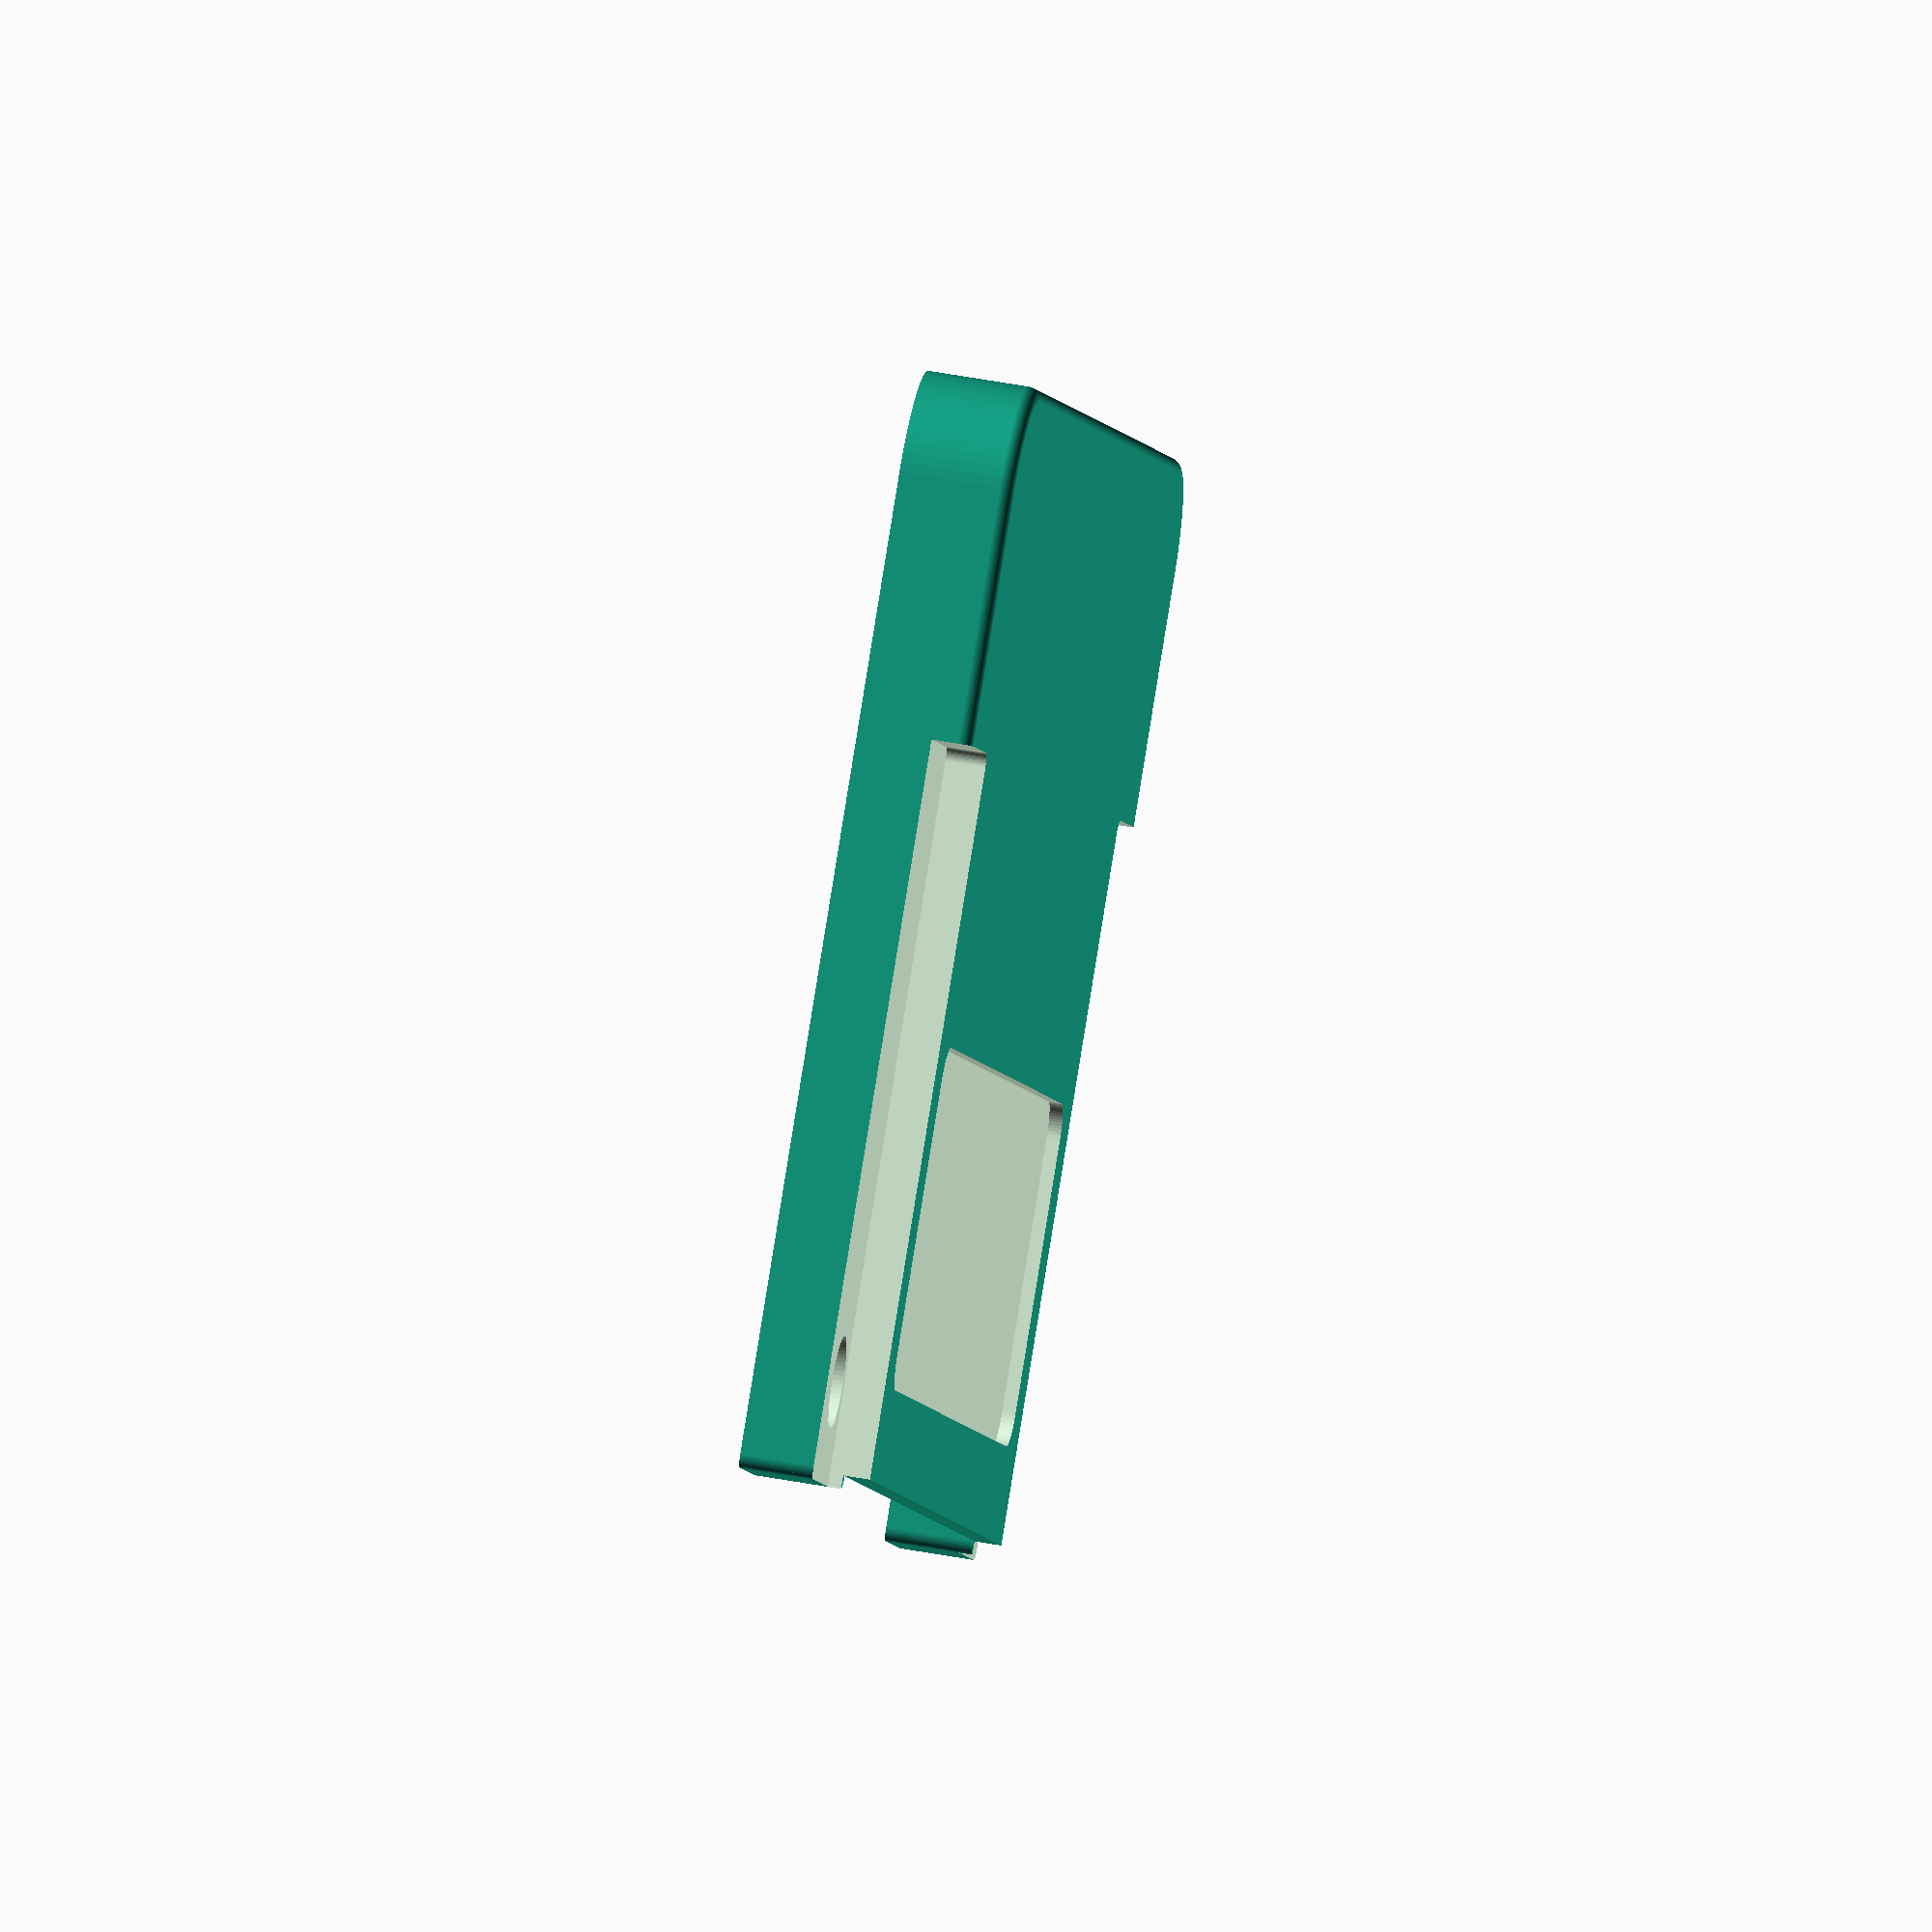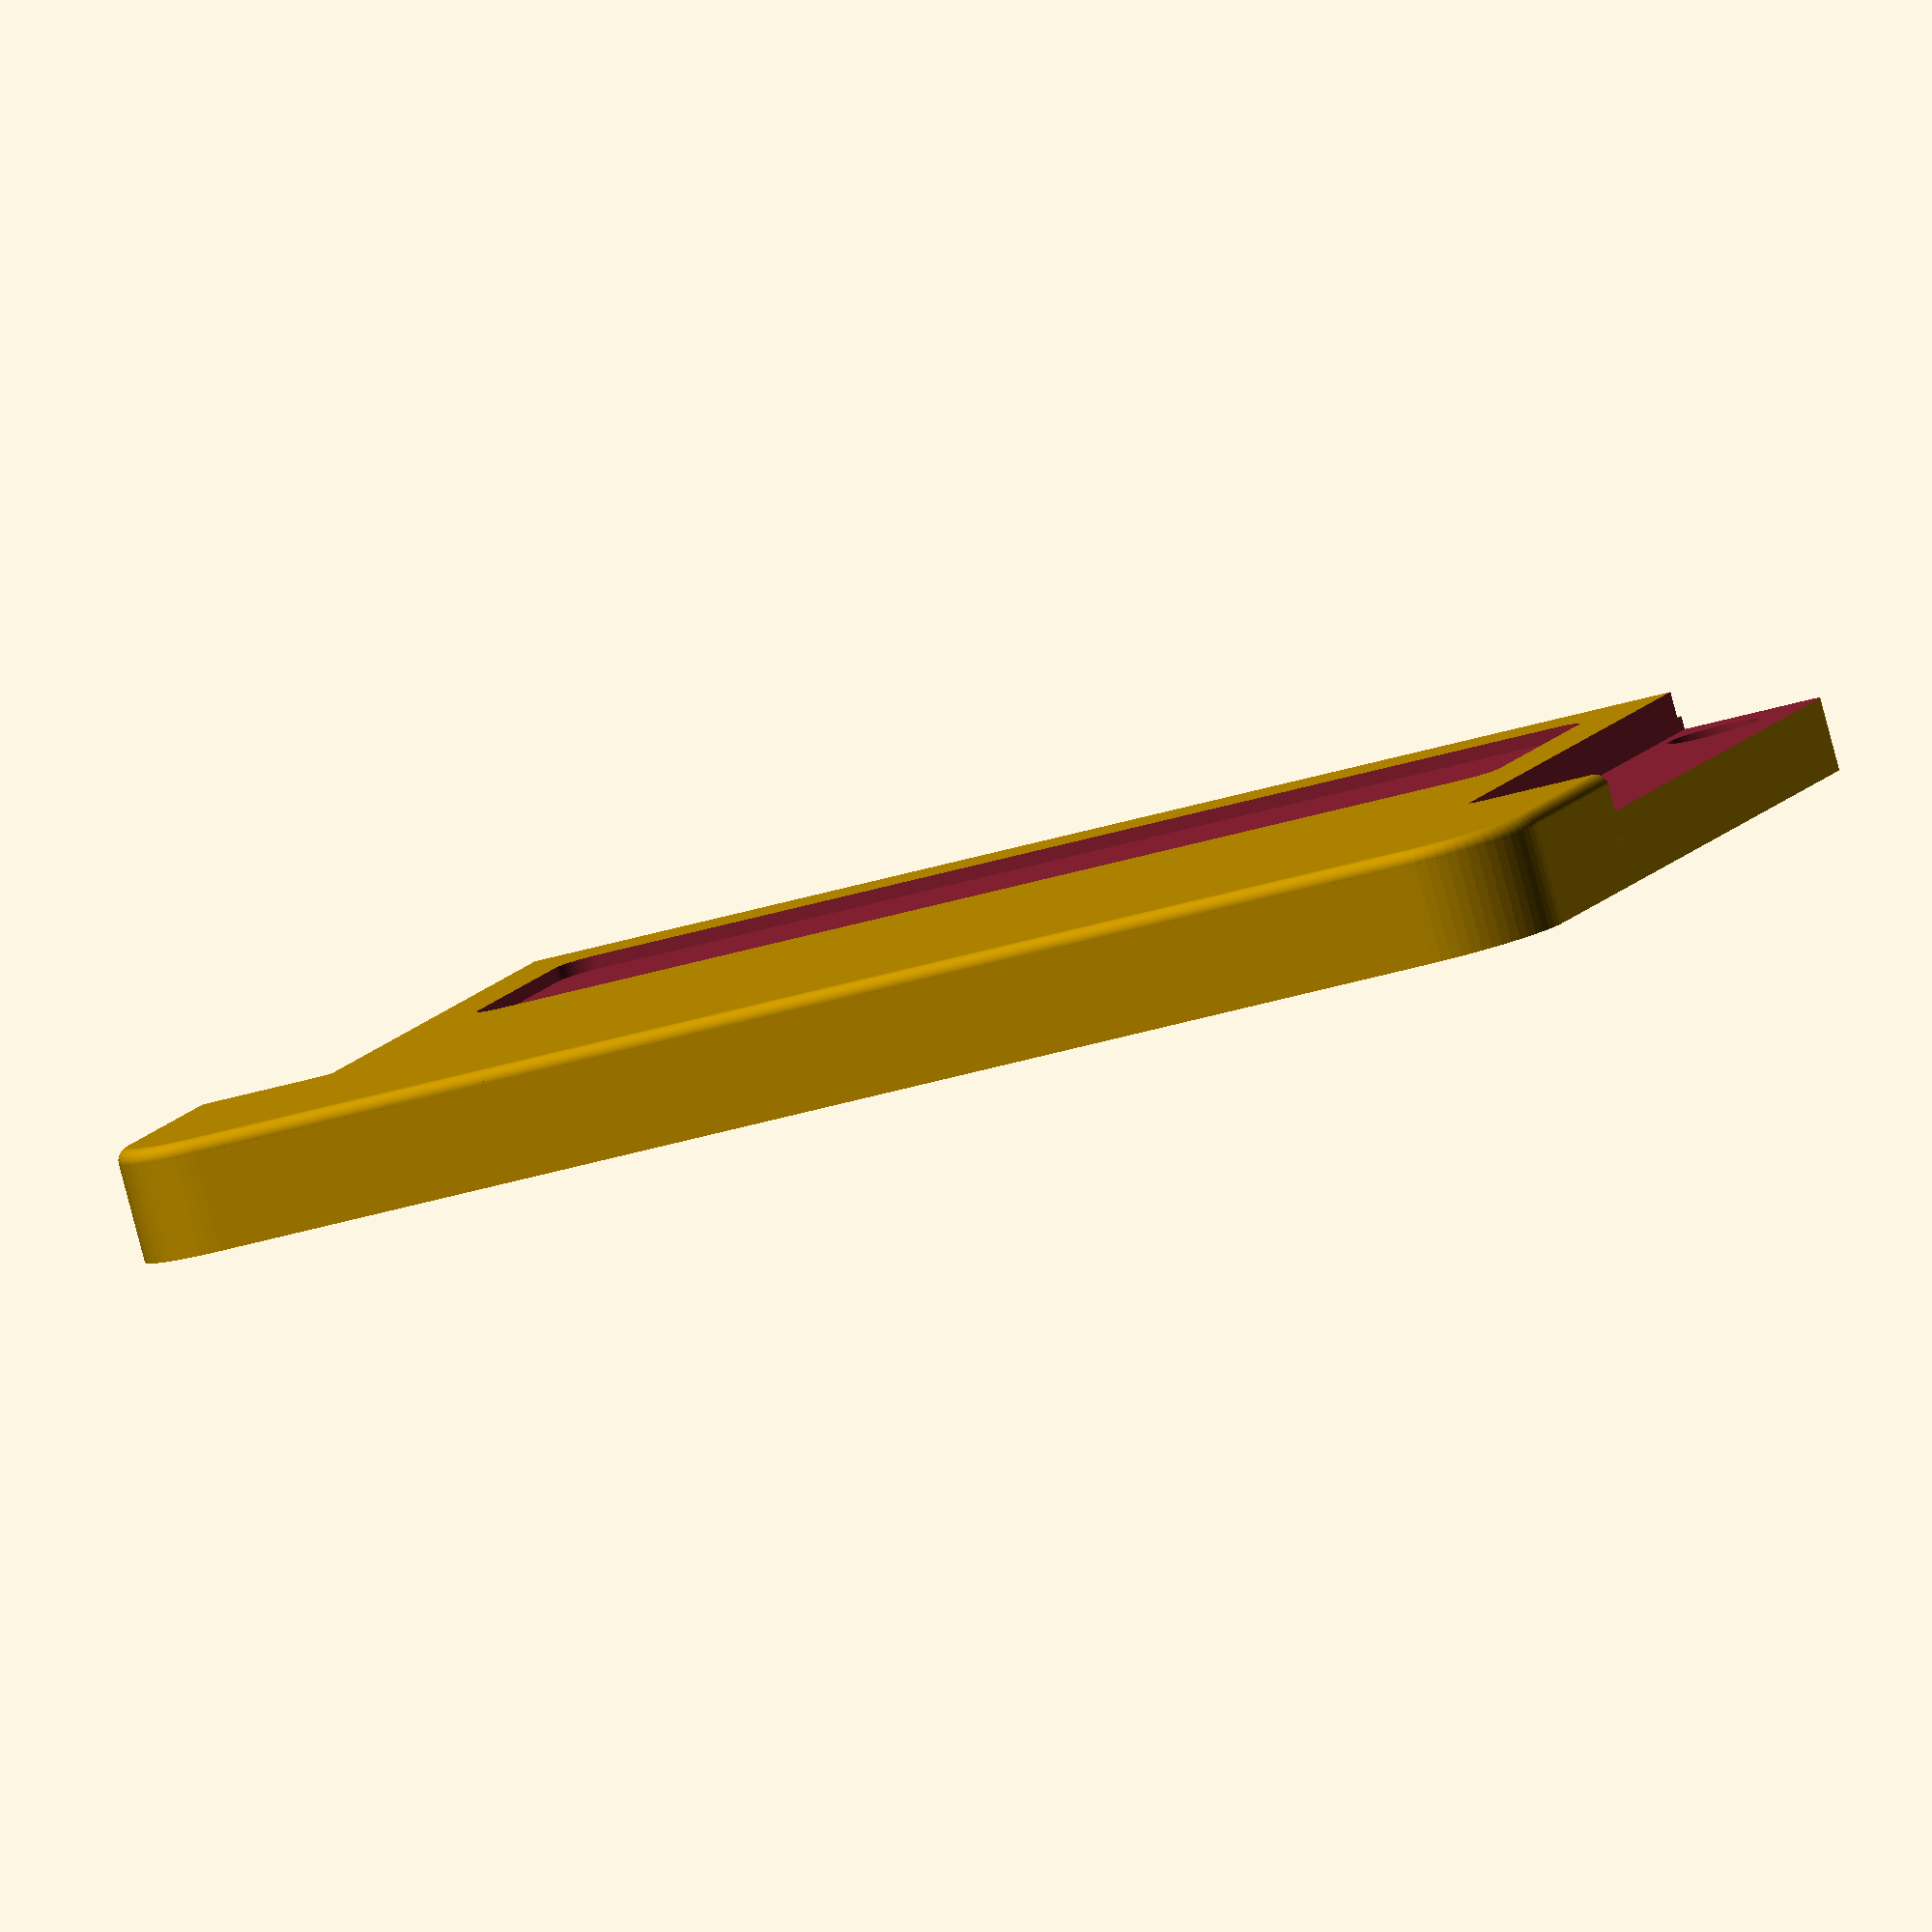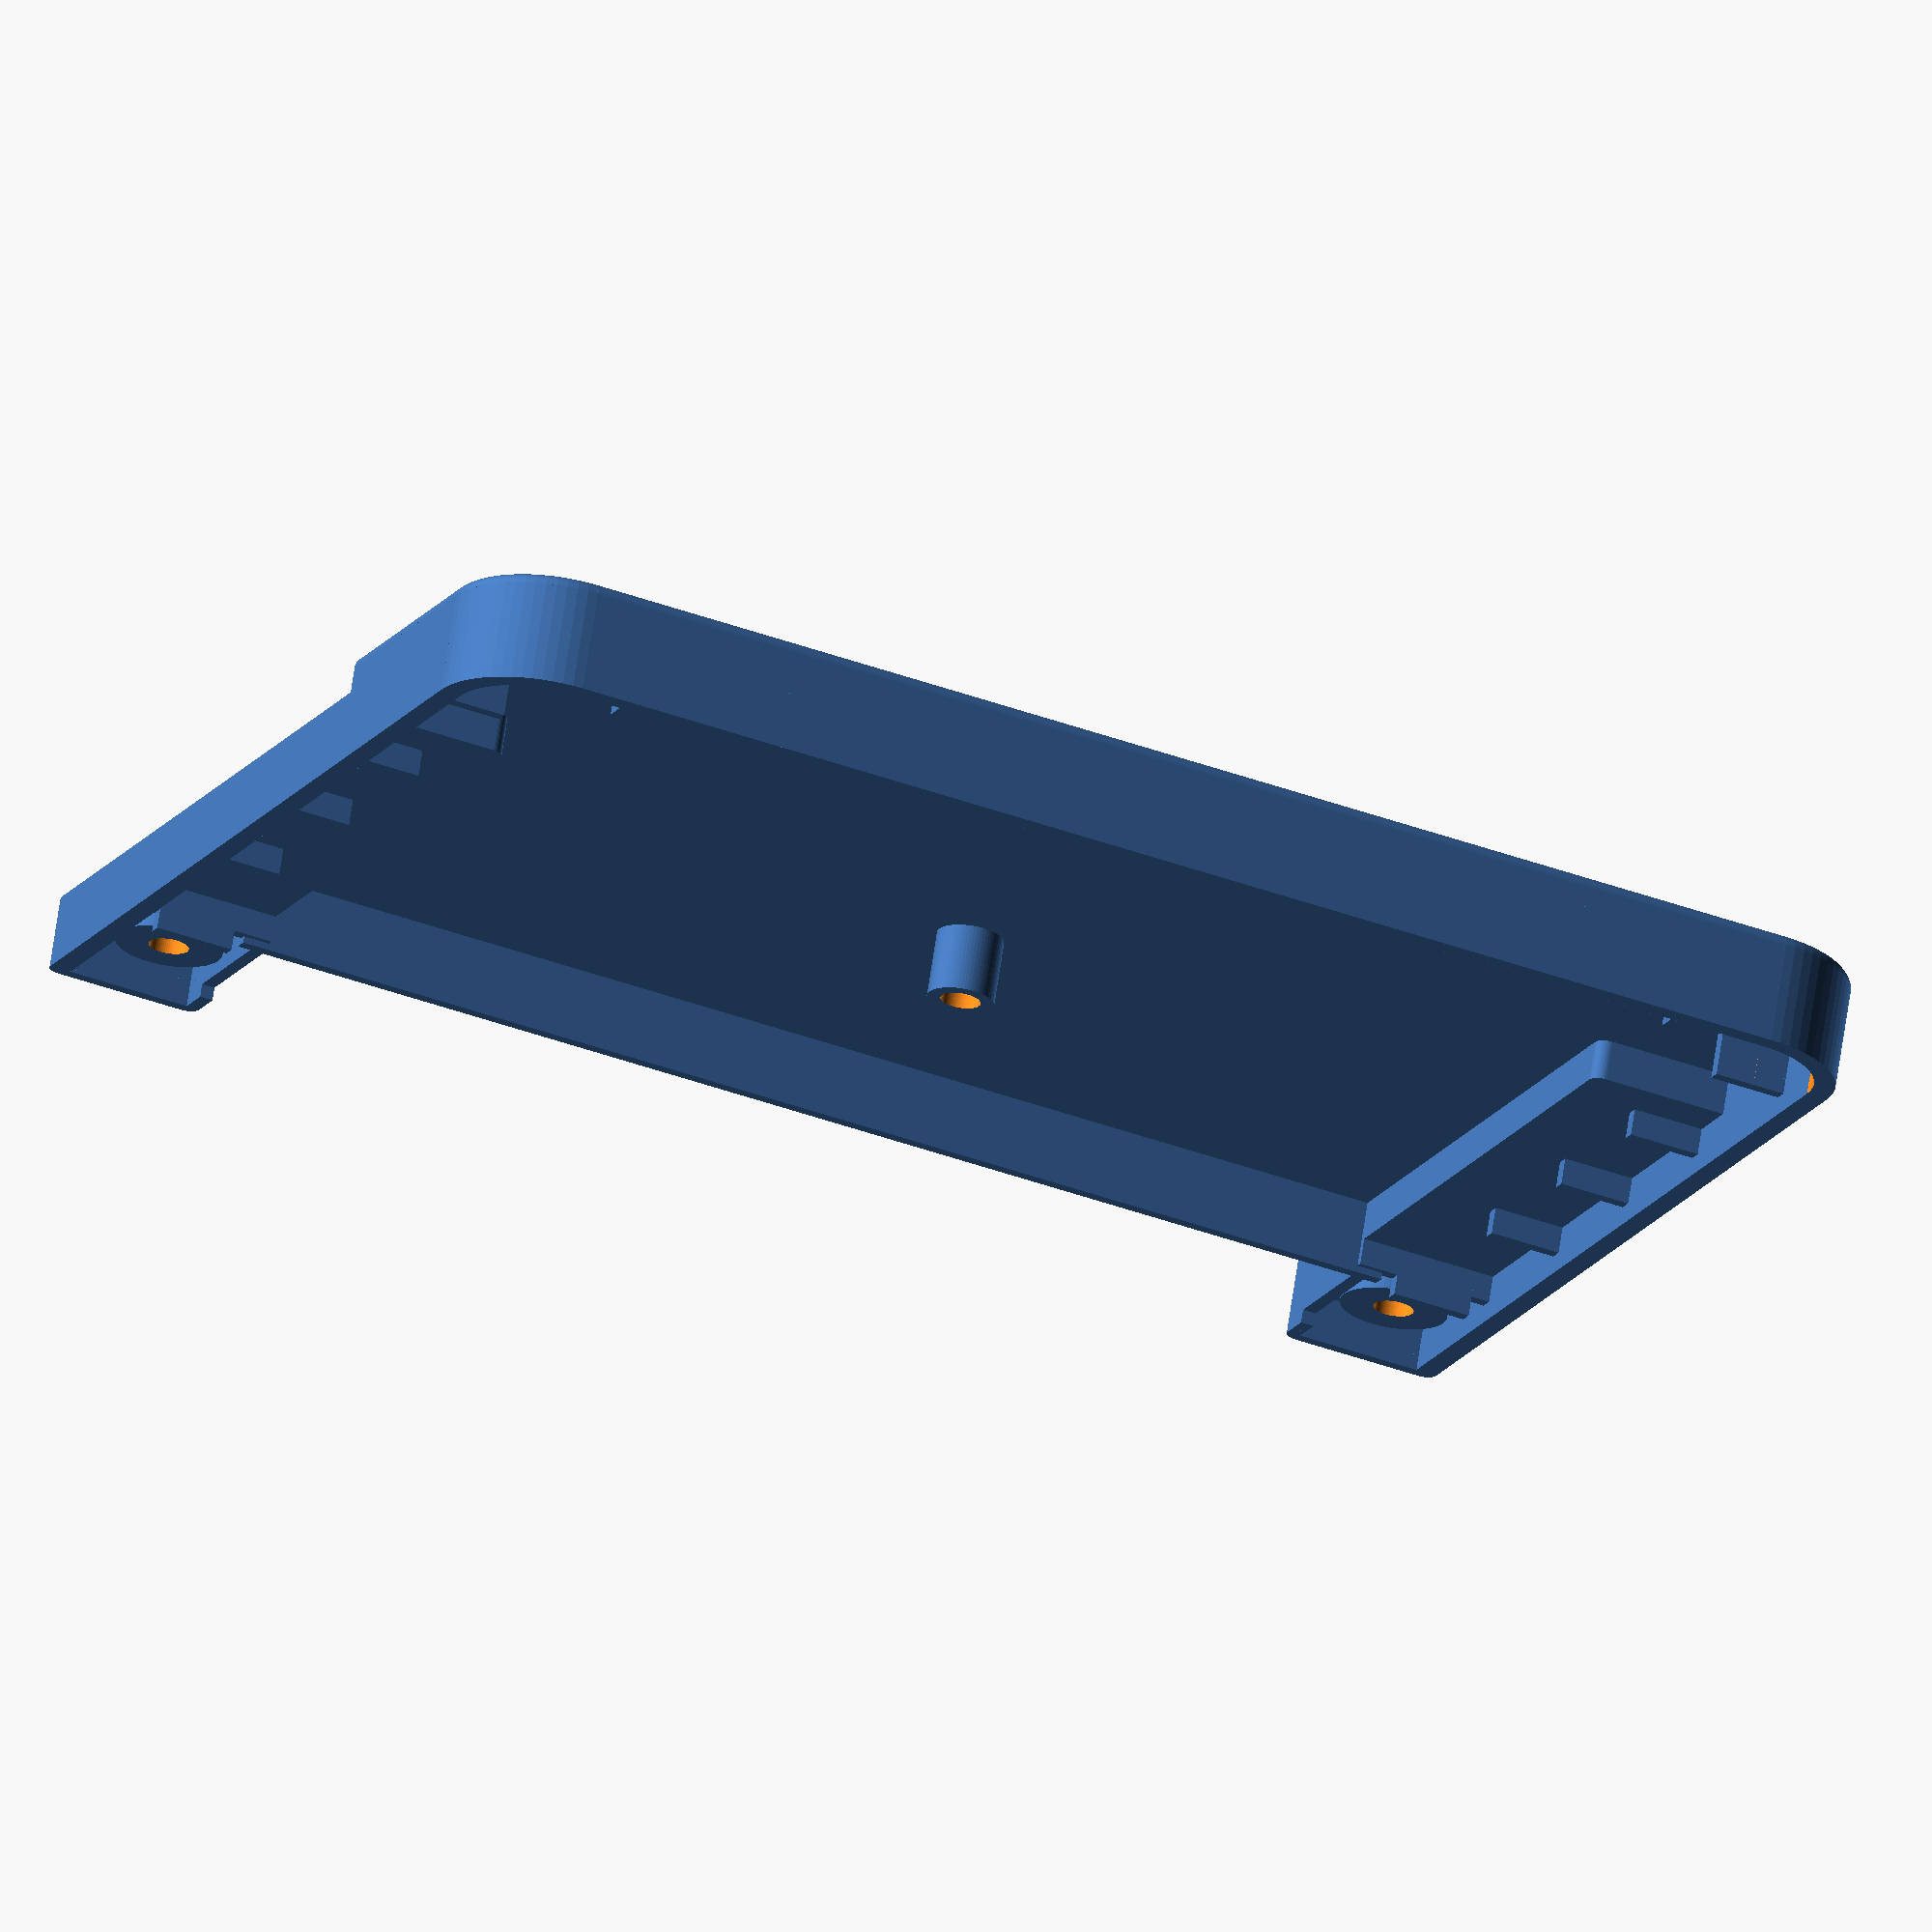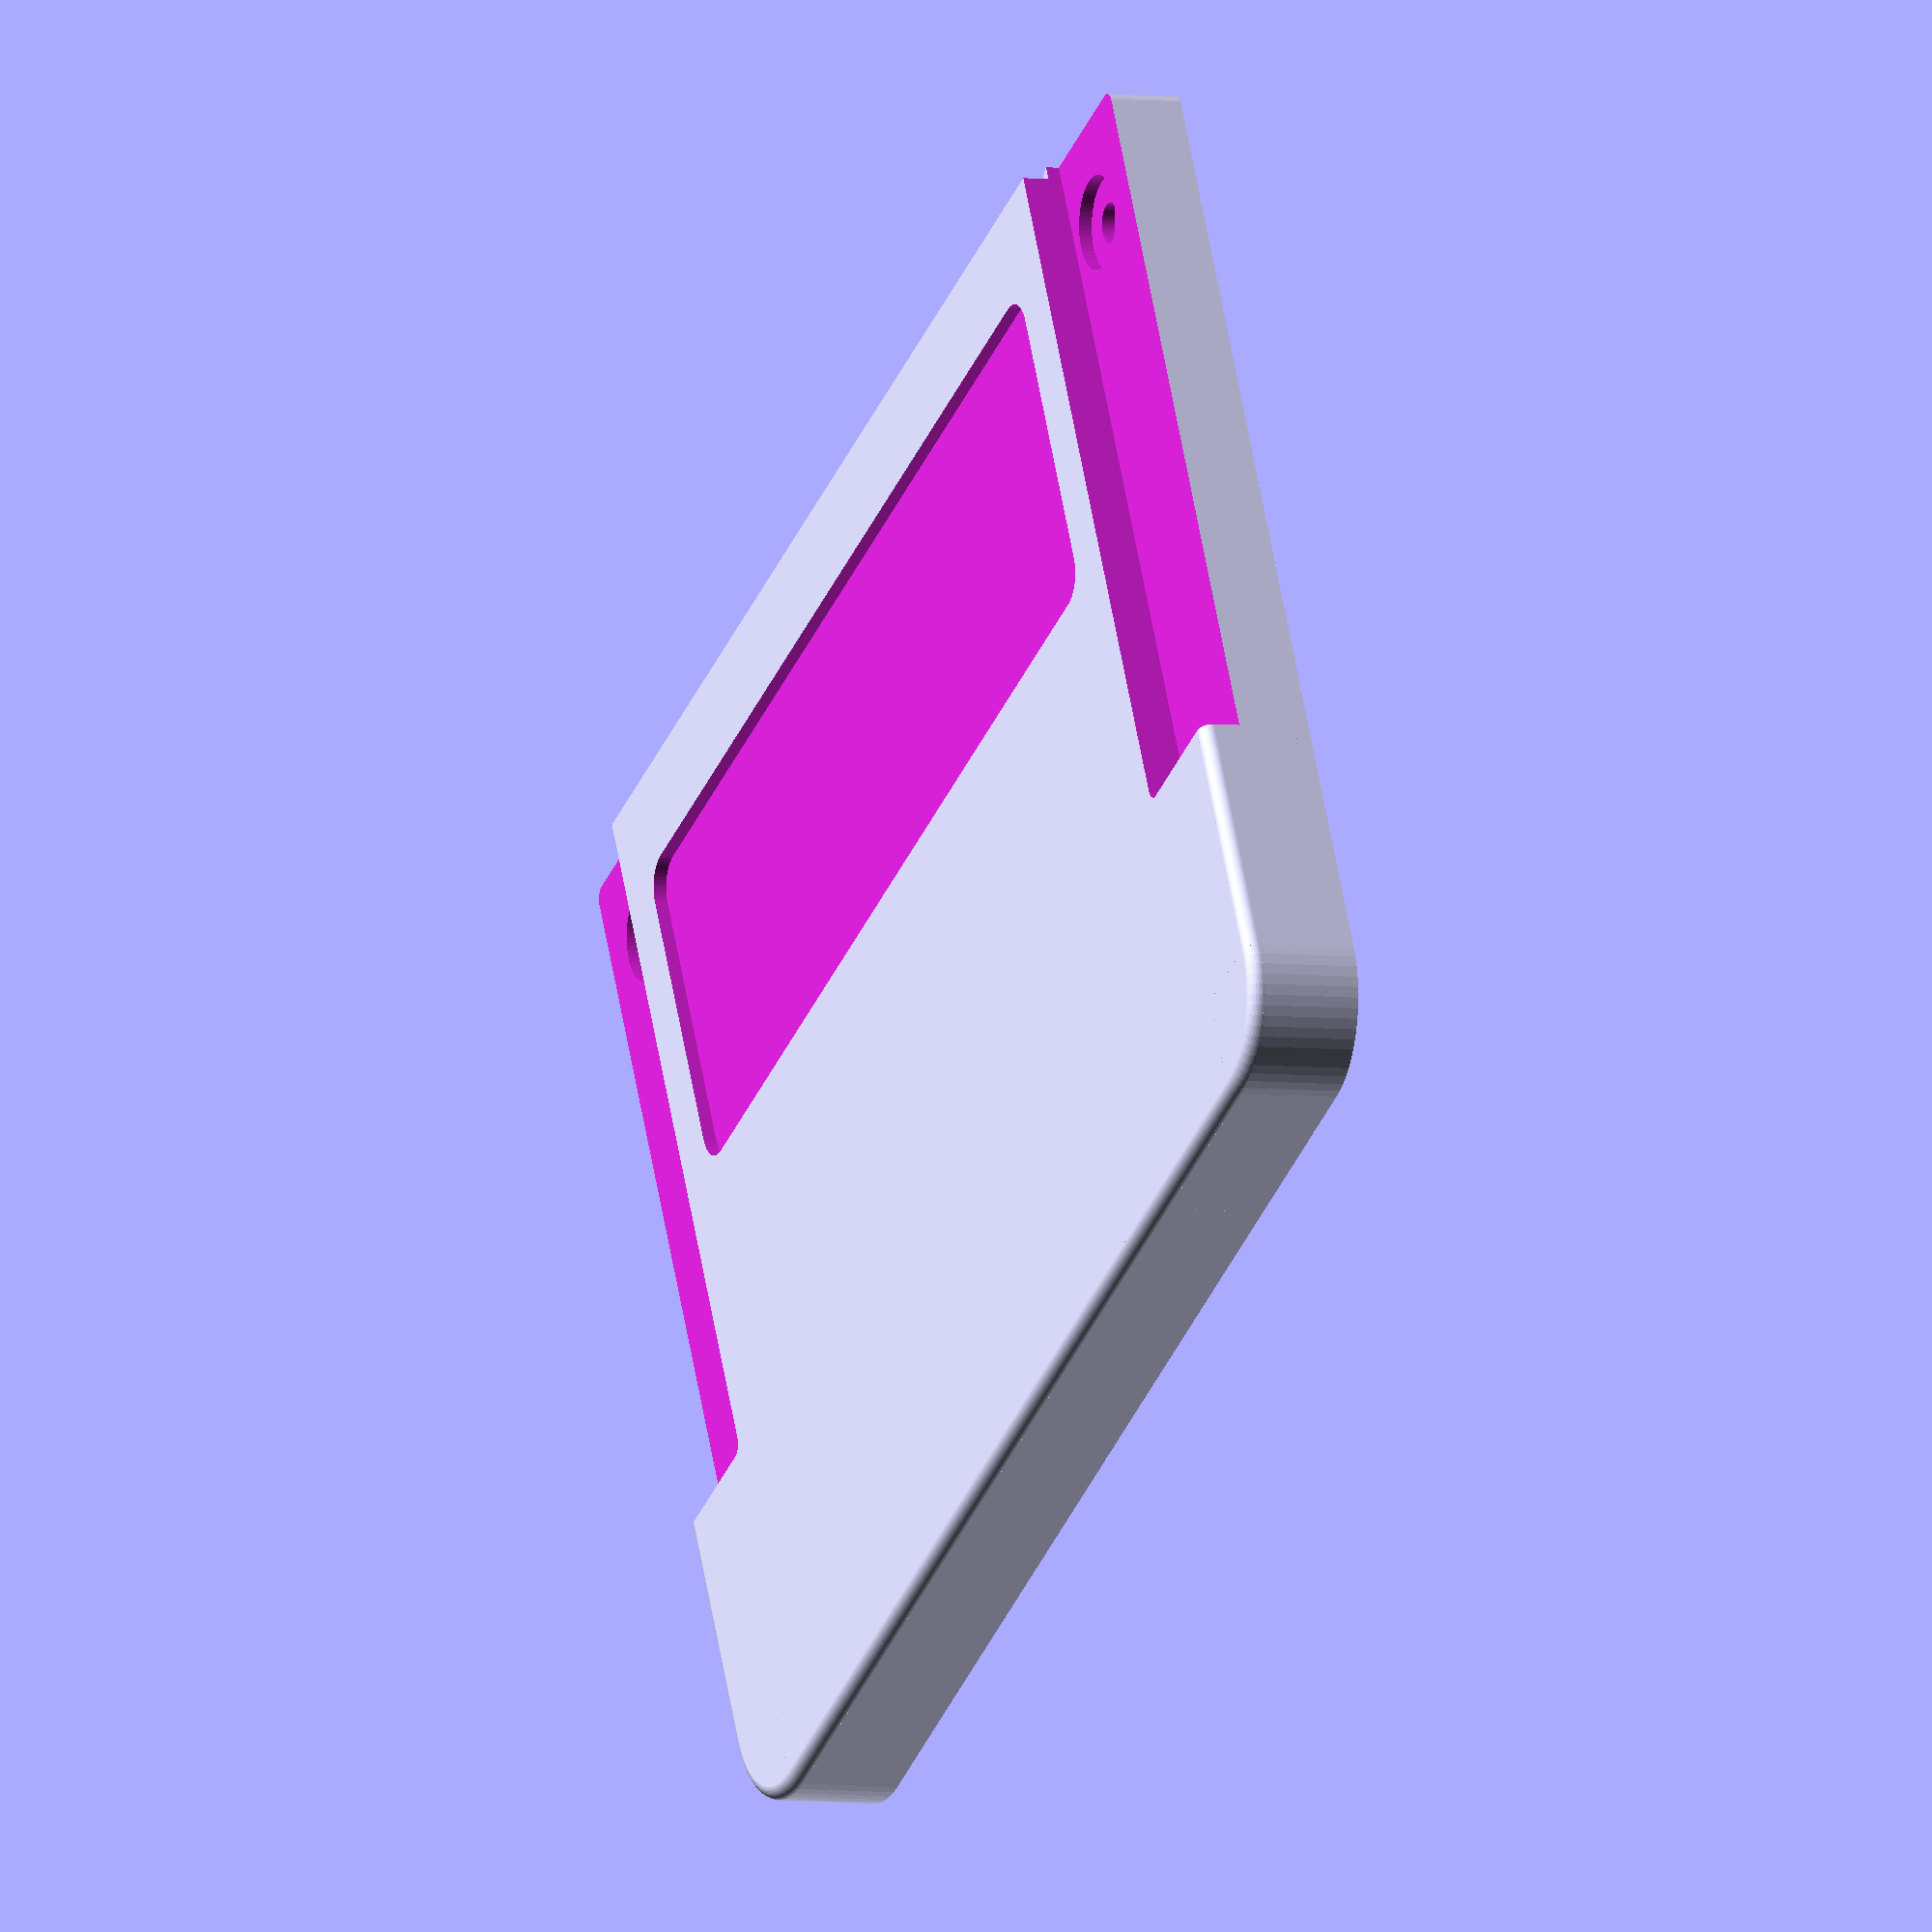
<openscad>
$fn=64;

module oblong(x, y, z, r) {
	minkowski()
	{
		translate([r,r,0])cube([x-2*r,y-2*r,z/2]);
		cylinder(r=r,h=z/2);
	}
 }

module quarter_tube(r1, r2, h) {
	intersection()
	{
		cube([r1,r1,h]);
		difference(){
			cylinder(r=r1,h=h);
			translate([0,0,-0.1])cylinder(r=r2,h=h+0.2);
		}
	}
}

module quarter_tore(r1, r2) {
    difference(){
        intersection()
        {
            rotate_extrude()translate([r1,0,0])circle(r2);
            cube([r1+r2,r1+r2,r2]);
        }
        //translate([0,0,-r2])cylinder(r=r1,h=r2*1);
    }
}

module cartback_layout() {
    translate([0,-1,2]) oblong (12,57,3,1);
			translate([0,54,1]) cube ([1.6,19,7.5]);
			translate([0,0,5]) cube ([1.6,55,3.5]);
			translate([8,cart_y-0.6,1]) cube ([80,1.6,7.5]);
			translate([1,25,5]) cube([6,1,2]);
			translate([1,38,5]) cube([6,1,2]);
			translate([1,51,5]) cube([6,1,2]);
			translate([1,12,5]) cube([11,1,2]);
			translate([3,12,5]) cube([6,1,3.5]);
			translate([11,11.5,2]) cube([91,1,5.5]);
			translate([11,1,2]) cube([1,11,5.5]);
			translate([11,0,2]) cube([1,2.5,6.5]);
			translate([1,-1,3]) cube([10,1,5.5]);
			translate([6.5,6.5,5])cylinder(r=4,h=2);
			translate([1,67,2]) cube([6,1,5]);
			translate([13,cart_y-6,2]) cube([1,6,5]);
			translate([1,0,4.5])rotate([0,0,180])quarter_tube(1,0,4);
			translate([11,0,4.5])rotate([0,0,270])quarter_tube(1,0,4);
			translate([8,cart_y-7,1])rotate([0,0,90])quarter_tube(8,6.4,7.5);
			translate([1,50,1])rotate([0,90,90])quarter_tube(1,0,23);
			translate([8,cart_y,1])rotate([0,90,0])quarter_tube(1,0,73);
            translate([8,cart_y-7,1])rotate([0,180,0])quarter_tore(7,1);
}

module cartback_layout_holes() {
    translate([-1,-2,-1]) oblong (12,56,4,1);
			translate([6.5,6.5,1])cylinder(r=1.5,h=7);
			translate([6.5,6.5,1])cylinder(r=3.5,h=3);
}

cart_x = 112;
cart_y = 80;
backlabel_x = 81;
backlabel_y = 25.5;

union()
{
	difference(){
		union(){
			translate([1,0,0]) oblong (cart_x-2,cart_y,2,7);
            cartback_layout();
			translate([cart_x,0,0])mirror()cartback_layout();
            translate([cart_x/2,cart_y/2,2])cylinder(r=2.5,h=5);
		}
		union(){
			translate([(cart_x-backlabel_x)/2,7,-1]) oblong (backlabel_x,backlabel_y,2,2.5);
			cartback_layout_holes();
            translate([cart_x,0,0])mirror()cartback_layout_holes();
            translate([cart_x/2,cart_y/2,2])cylinder(r=1.5,h=6);
		}
	}
}


</openscad>
<views>
elev=306.4 azim=303.8 roll=101.1 proj=o view=wireframe
elev=265.2 azim=343.3 roll=345.2 proj=o view=wireframe
elev=291.2 azim=23.4 roll=8.4 proj=o view=solid
elev=4.8 azim=207.4 roll=247.8 proj=o view=wireframe
</views>
